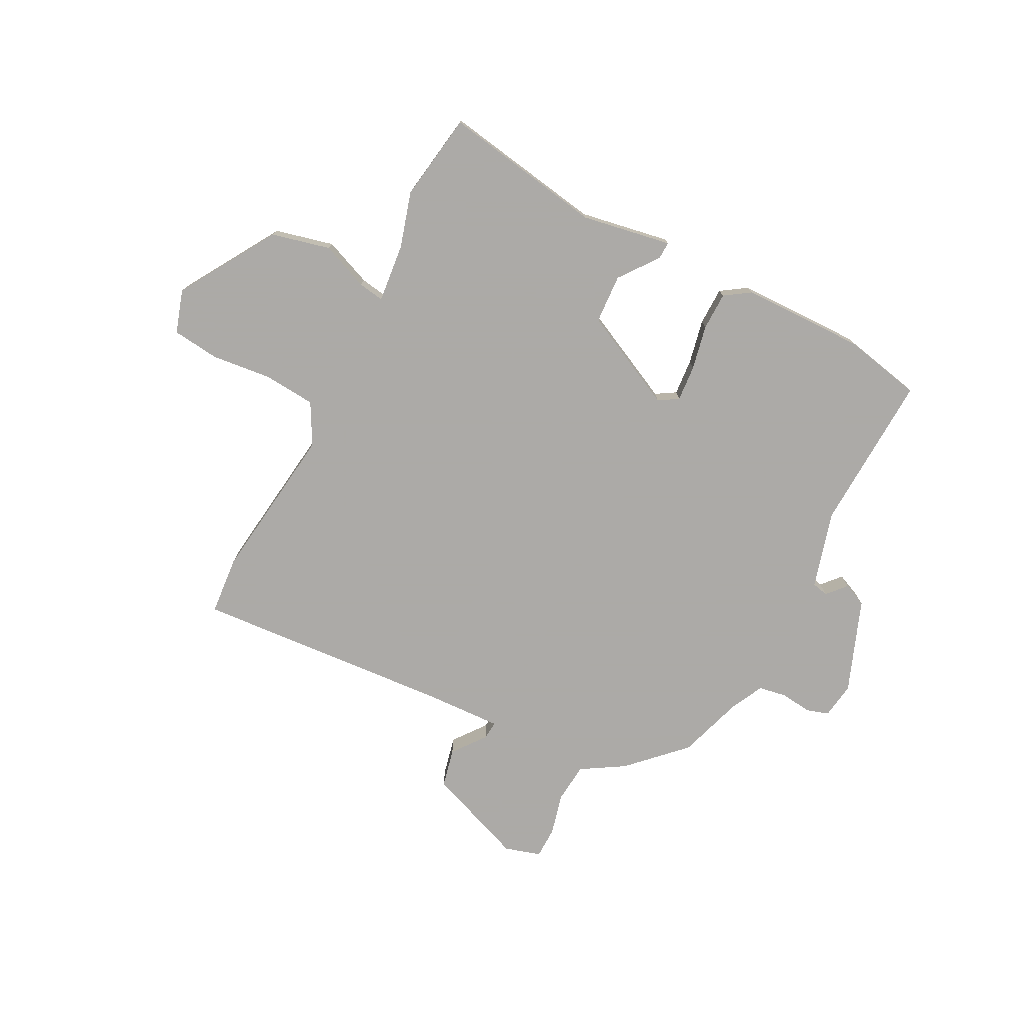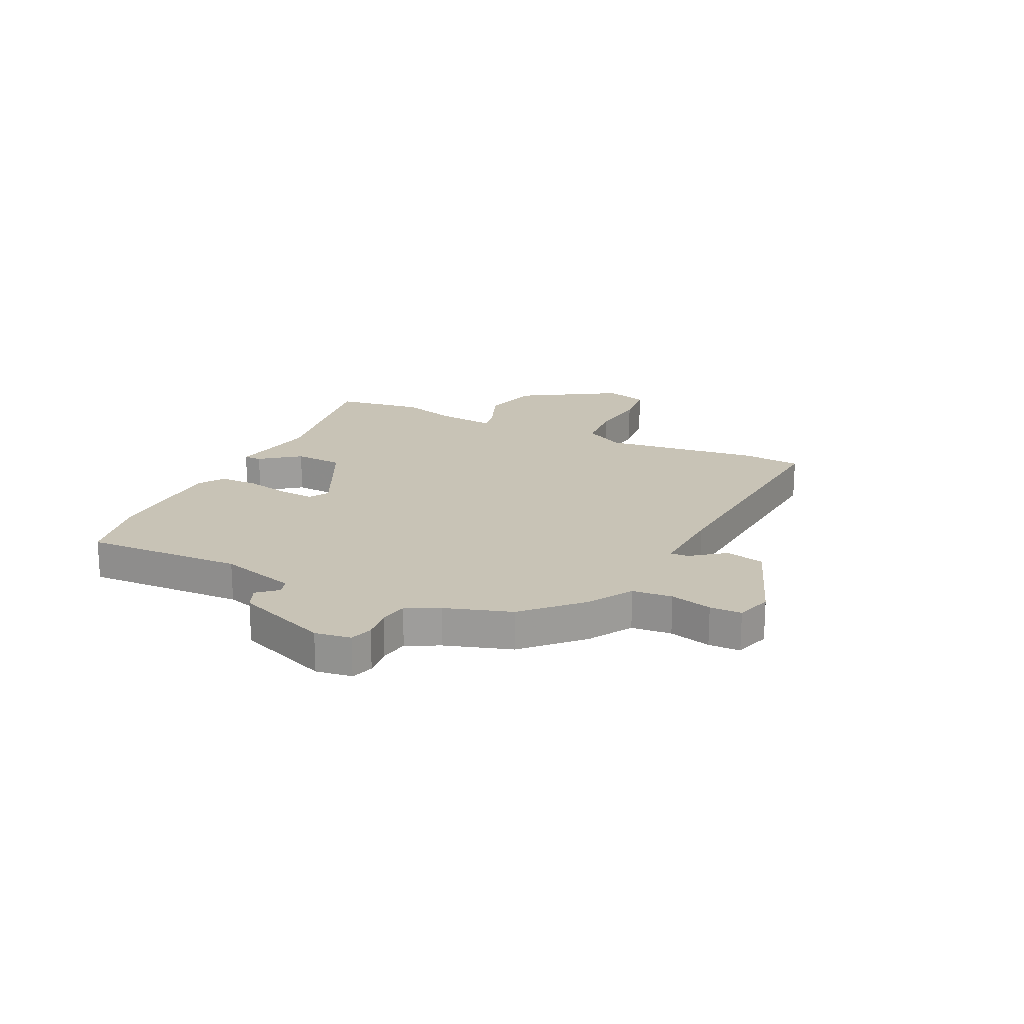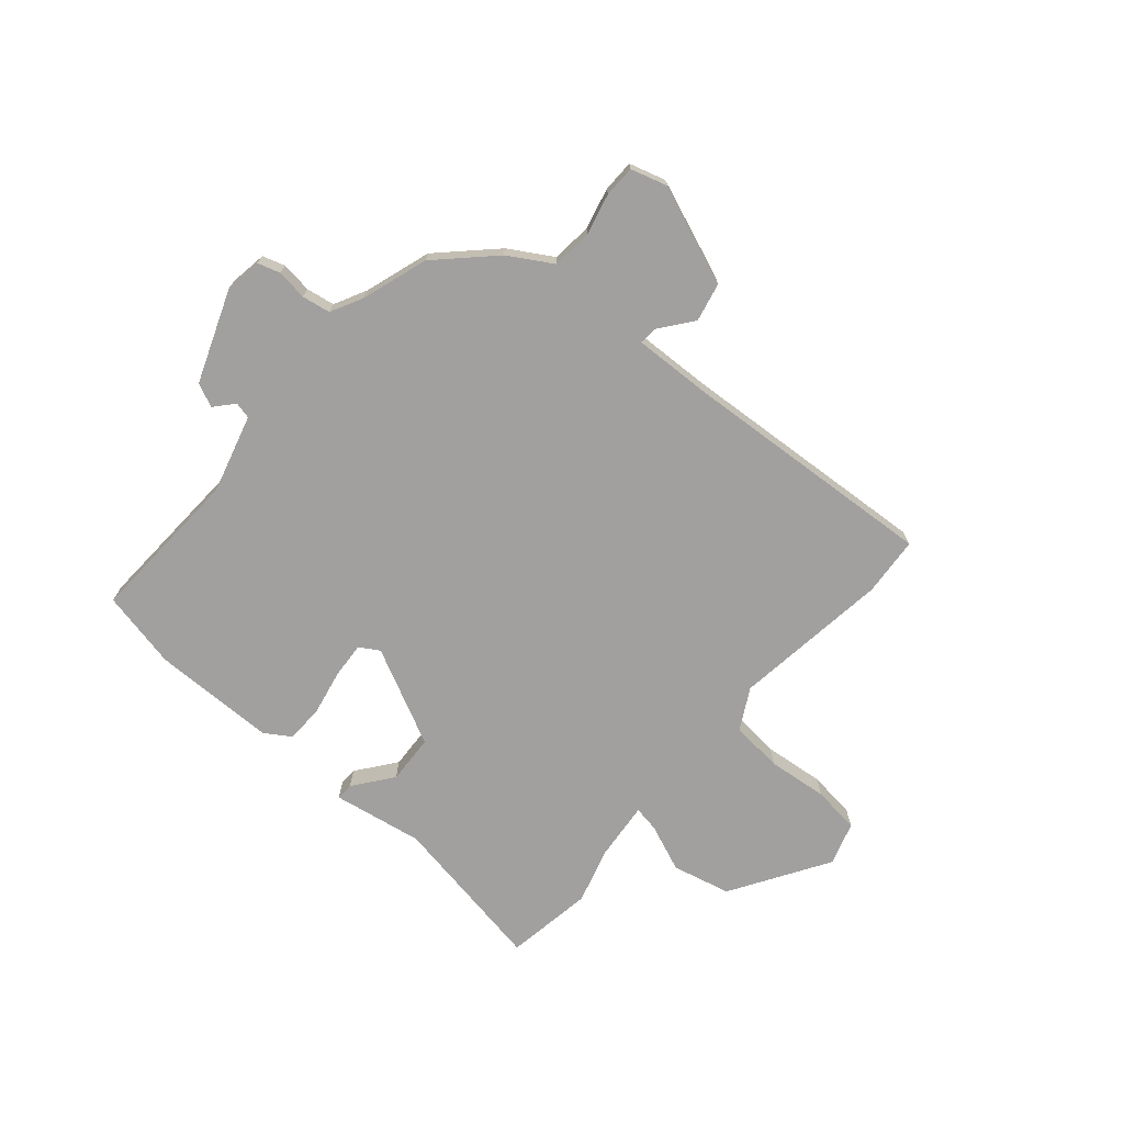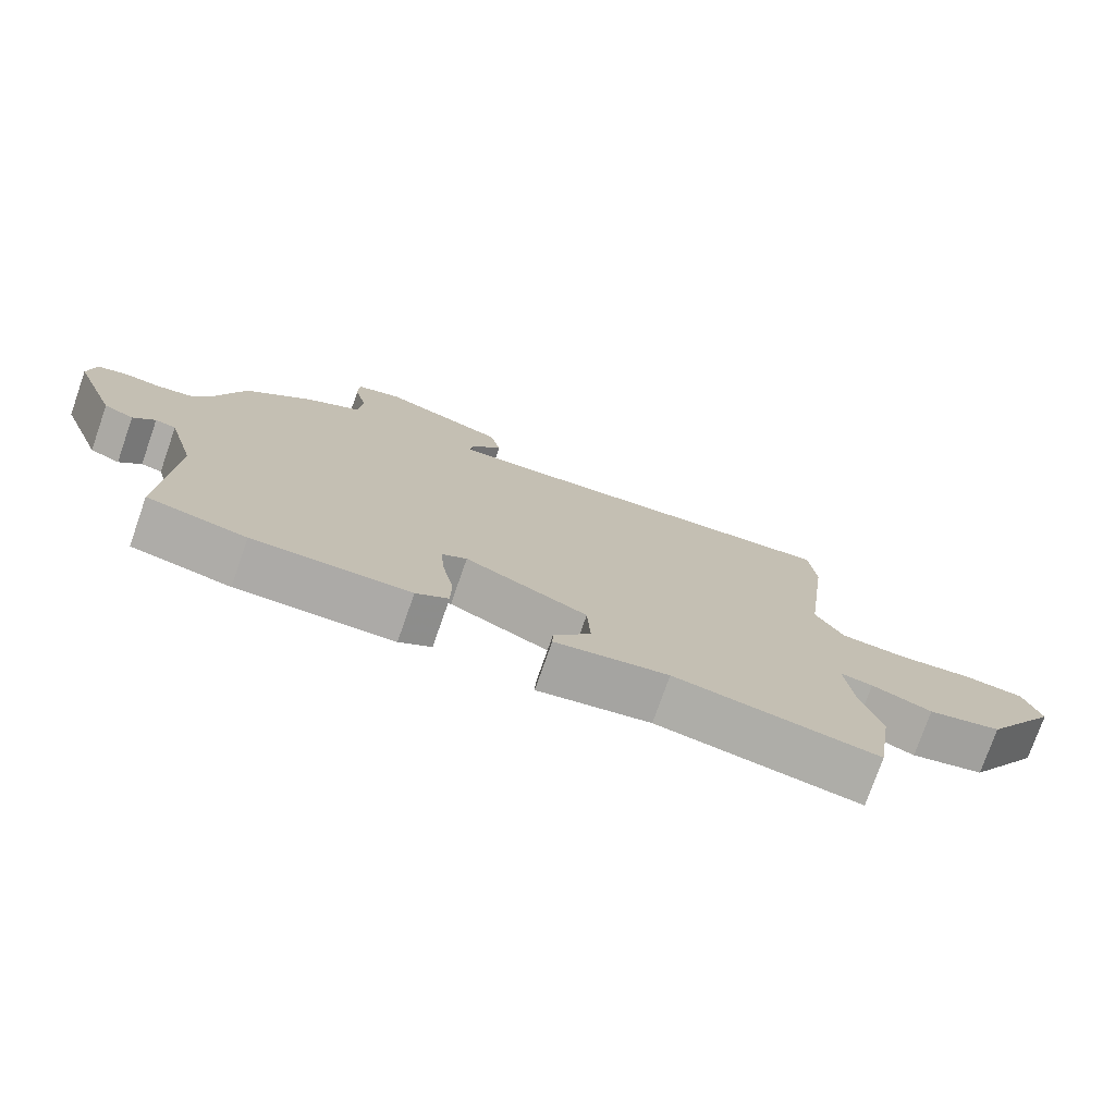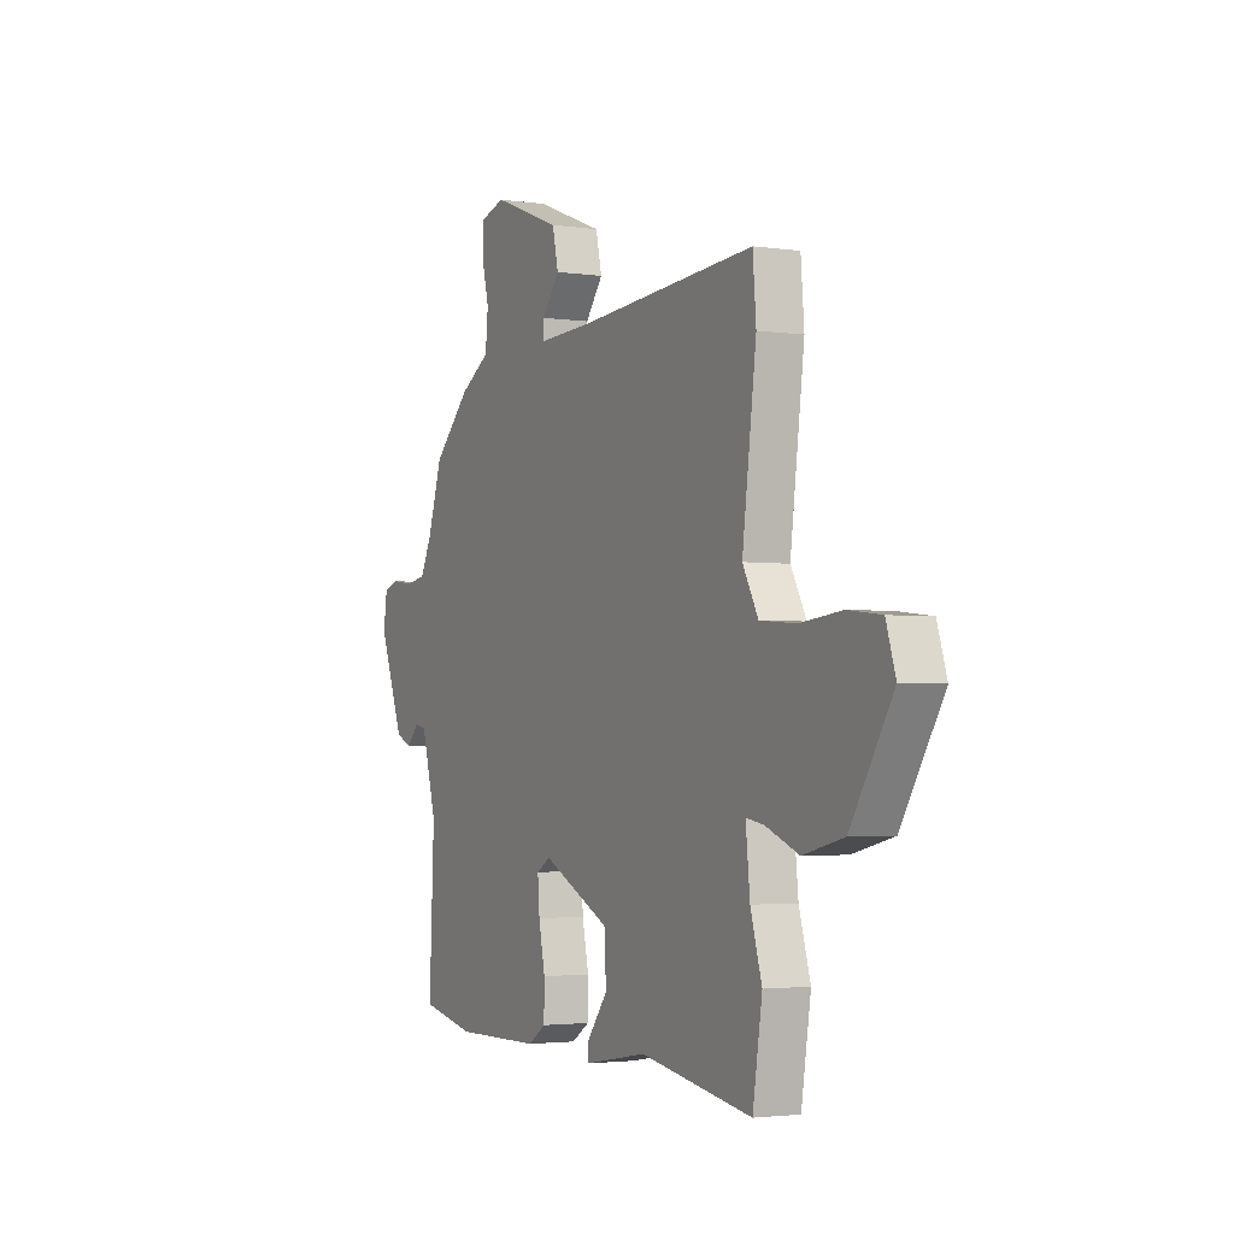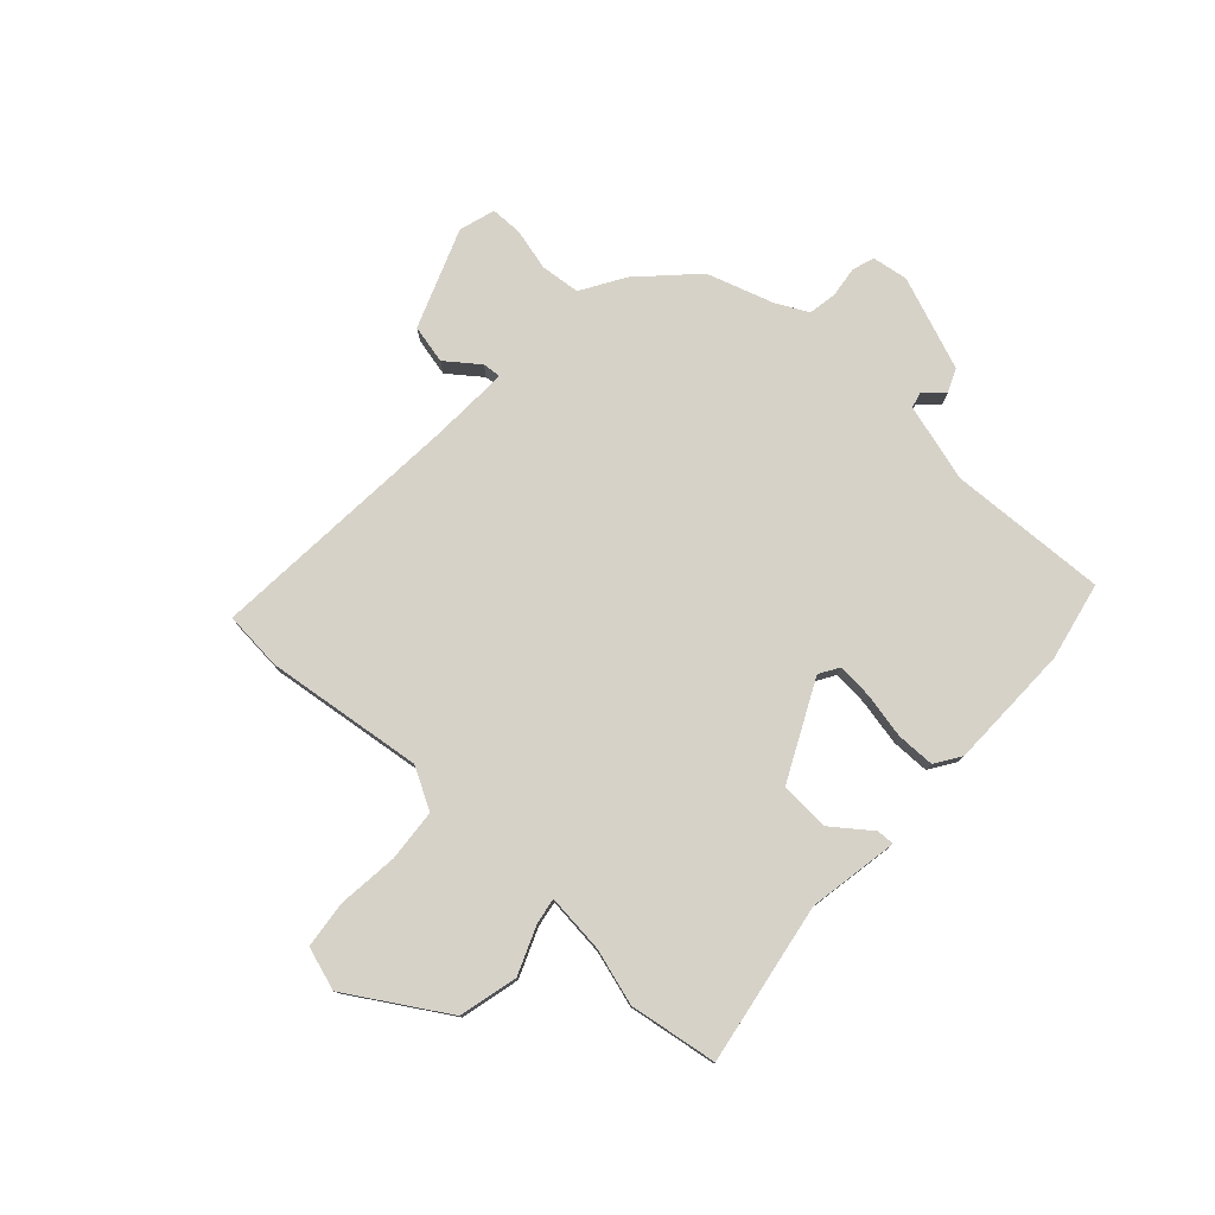
<metadata>
{"format":"obj","ext":"obj","renderer":"f3d","projection":"perspective","resolution":1024,"background":"white","views":[{"elev":-76.0,"azim":152.8,"up":"+Y"},{"elev":19.5,"azim":-64.2,"up":"+Y"},{"elev":-71.8,"azim":-40.9,"up":"+Y"},{"elev":-76.2,"azim":-19.3,"up":"+Z"},{"elev":-2.7,"azim":63.1,"up":"+Z"},{"elev":77.7,"azim":132.6,"up":"+Y"}]}
</metadata>
<code>
v 0.497 0.07 0.537
v 0.506 0.07 0.429
v 0.469 0.07 0.141
v 0.51 0.07 0.066
v 0.605 0.07 0.058
v 0.715 0.07 0.07
v 0.802 0.07 0.06
v 0.827 0.07 -0.019
v 0.717 0.07 -0.197
v 0.61 0.07 -0.223
v 0.523 0.07 -0.188
v 0.476 0.07 -0.18
v 0.487 0.07 -0.288
v 0.517 0.07 -0.39
v 0.492 0.07 -0.551
v 0.197 0.07 -0.501
v 0.032 0.07 -0.53
v 0.033 0.07 -0.498
v 0.087 0.07 -0.427
v 0.082 0.07 -0.337
v -0.096 0.07 -0.25
v -0.132 0.07 -0.272
v -0.127 0.07 -0.338
v -0.11 0.07 -0.42
v -0.111 0.07 -0.49
v -0.158 0.07 -0.521
v -0.385 0.07 -0.524
v -0.528 0.07 -0.494
v -0.515 0.07 -0.204
v -0.555 0.07 -0.062
v -0.585 0.07 -0.055
v -0.616 0.07 -0.09
v -0.659 0.07 -0.071
v -0.724 0.07 0.099
v -0.714 0.07 0.165
v -0.673 0.07 0.178
v -0.617 0.07 0.171
v -0.565 0.07 0.18
v -0.535 0.07 0.239
v -0.496 0.07 0.36
v -0.399 0.07 0.456
v -0.32 0.07 0.504
v -0.313 0.07 0.577
v -0.332 0.07 0.653
v -0.331 0.07 0.711
v -0.265 0.07 0.731
v -0.084 0.07 0.662
v -0.068 0.07 0.591
v -0.114 0.07 0.531
v -0.117 0.07 0.497
v 0.028 0.07 0.503
v 0.497 0 0.537
v 0.506 0 0.429
v 0.469 0 0.141
v 0.51 0 0.066
v 0.605 0 0.058
v 0.715 0 0.07
v 0.802 0 0.06
v 0.827 0 -0.019
v 0.717 0 -0.197
v 0.61 0 -0.223
v 0.523 0 -0.188
v 0.476 0 -0.18
v 0.487 0 -0.288
v 0.517 0 -0.39
v 0.492 0 -0.551
v 0.197 0 -0.501
v 0.032 0 -0.53
v 0.033 0 -0.498
v 0.087 0 -0.427
v 0.082 0 -0.337
v -0.096 0 -0.25
v -0.132 0 -0.272
v -0.127 0 -0.338
v -0.11 0 -0.42
v -0.111 0 -0.49
v -0.158 0 -0.521
v -0.385 0 -0.524
v -0.528 0 -0.494
v -0.515 0 -0.204
v -0.555 0 -0.062
v -0.585 0 -0.055
v -0.616 0 -0.09
v -0.659 0 -0.071
v -0.724 0 0.099
v -0.714 0 0.165
v -0.673 0 0.178
v -0.617 0 0.171
v -0.565 0 0.18
v -0.535 0 0.239
v -0.496 0 0.36
v -0.399 0 0.456
v -0.32 0 0.504
v -0.313 0 0.577
v -0.332 0 0.653
v -0.331 0 0.711
v -0.265 0 0.731
v -0.084 0 0.662
v -0.068 0 0.591
v -0.114 0 0.531
v -0.117 0 0.497
v 0.028 0 0.503
f 46 47 48 49
f 46 49 50
f 43 44 45 46
f 42 43 46 50
f 39 40 41 42
f 38 39 42 50
f 34 35 36 37
f 34 37 38
f 31 32 33 34
f 30 31 34 38
f 29 30 38 50
f 23 24 25 26
f 22 23 26 27
f 16 17 18 19
f 16 19 20
f 13 14 15 16
f 12 13 16 20
f 8 9 10 11
f 8 11 12
f 5 6 7 8
f 4 5 8 12
f 3 4 12 20
f 51 1 2 3
f 22 27 28 29
f 21 22 29 50
f 21 50 51
f 3 20 21 51
f 100 99 98 97
f 101 100 97
f 97 96 95 94
f 101 97 94 93
f 93 92 91 90
f 101 93 90 89
f 88 87 86 85
f 89 88 85
f 85 84 83 82
f 89 85 82 81
f 101 89 81 80
f 77 76 75 74
f 78 77 74 73
f 70 69 68 67
f 71 70 67
f 67 66 65 64
f 71 67 64 63
f 62 61 60 59
f 63 62 59
f 59 58 57 56
f 63 59 56 55
f 71 63 55 54
f 54 53 52 102
f 80 79 78 73
f 101 80 73 72
f 102 101 72
f 102 72 71 54
f 1 52 53 2
f 2 53 54 3
f 3 54 55 4
f 4 55 56 5
f 5 56 57 6
f 6 57 58 7
f 7 58 59 8
f 8 59 60 9
f 9 60 61 10
f 10 61 62 11
f 11 62 63 12
f 12 63 64 13
f 13 64 65 14
f 14 65 66 15
f 15 66 67 16
f 16 67 68 17
f 17 68 69 18
f 18 69 70 19
f 19 70 71 20
f 20 71 72 21
f 21 72 73 22
f 22 73 74 23
f 23 74 75 24
f 24 75 76 25
f 25 76 77 26
f 26 77 78 27
f 27 78 79 28
f 28 79 80 29
f 29 80 81 30
f 30 81 82 31
f 31 82 83 32
f 32 83 84 33
f 33 84 85 34
f 34 85 86 35
f 35 86 87 36
f 36 87 88 37
f 37 88 89 38
f 38 89 90 39
f 39 90 91 40
f 40 91 92 41
f 41 92 93 42
f 42 93 94 43
f 43 94 95 44
f 44 95 96 45
f 45 96 97 46
f 46 97 98 47
f 47 98 99 48
f 48 99 100 49
f 49 100 101 50
f 50 101 102 51
f 51 102 52 1

</code>
